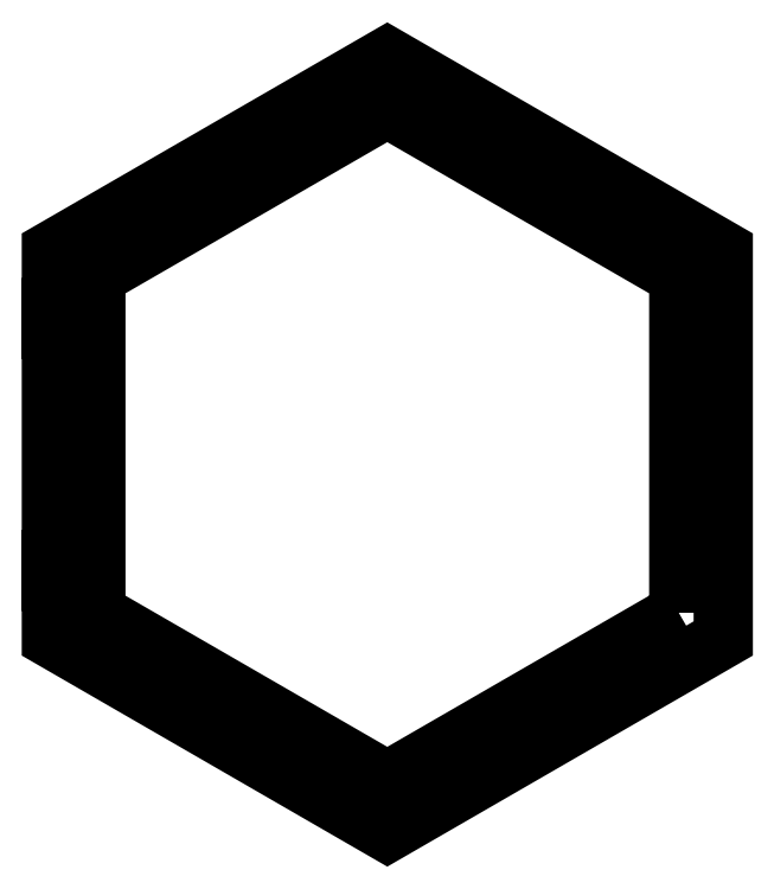
<metadata>
{"format":"dxf","ext":"dxf","renderer":"ezdxf+matplotlib","layout":"modelspace","background":"white","min_lineweight":24,"dpi":150}
</metadata>
<code>
0
SECTION
2
ENTITIES
0
LWPOLYLINE
8
0
90
4
70
1
43
0
10
-51.97
20
-67.45
10
-50.72
20
-65.29
10
-42.68
20
-69.93
10
-43.93
20
-72.09
0
LWPOLYLINE
8
0
90
4
70
1
43
0
10
32.43
20
-78.74
10
31.18
20
-76.57
10
39.22
20
-71.93
10
40.47
20
-74.09
0
LWPOLYLINE
8
0
90
4
70
1
43
0
10
84.4
20
-11.28
10
81.9
20
-11.28
10
81.9
20
-2
10
84.4
20
-2
0
LWPOLYLINE
8
0
90
4
70
1
43
0
10
51.97
20
67.45
10
50.72
20
65.29
10
42.68
20
69.93
10
43.93
20
72.09
0
LWPOLYLINE
8
0
90
4
70
1
43
0
10
-32.43
20
78.74
10
-31.18
20
76.57
10
-39.22
20
71.93
10
-40.47
20
74.09
0
LWPOLYLINE
8
0
90
4
70
1
43
0
10
-84.4
20
11.28
10
-81.9
20
11.28
10
-81.9
20
2
10
-84.4
20
2
0
LWPOLYLINE
8
0
90
14
70
1
43
0
10
-86.6
20
28
10
-90.6
20
30.5
10
-90.6
20
-30.5
10
-86.6
20
-28
10
-86.6
20
-40
10
-90.6
20
-37.5
10
-90.6
20
-52.31
10
-1.776e-14
20
-104.6
10
90.6
20
-52.31
10
90.6
20
52.31
10
3.553e-14
20
104.6
10
-90.6
20
52.31
10
-90.6
20
37.5
10
-86.6
20
40
0
LWPOLYLINE
8
0
90
6
70
1
43
0
10
78.6
20
-45.38
10
0
20
-90.76
10
-78.6
20
-45.38
10
-78.6
20
45.38
10
1.776e-14
20
90.76
10
78.6
20
45.38
0
LWPOLYLINE
8
0
90
4
70
1
43
0
10
85.6
20
22.31
10
90.6
20
22.31
10
90.6
20
-22.31
10
85.6
20
-22.31
0
ENDSEC
0
EOF

</code>
